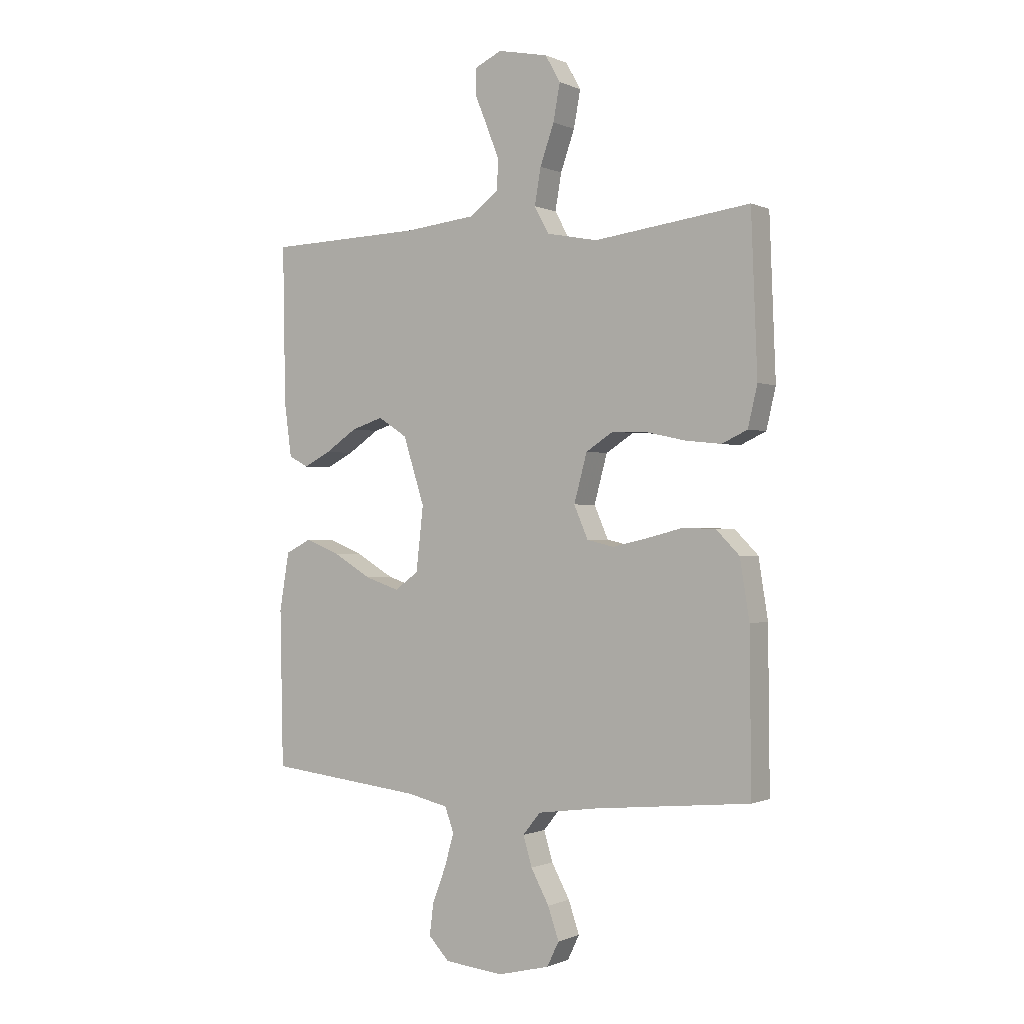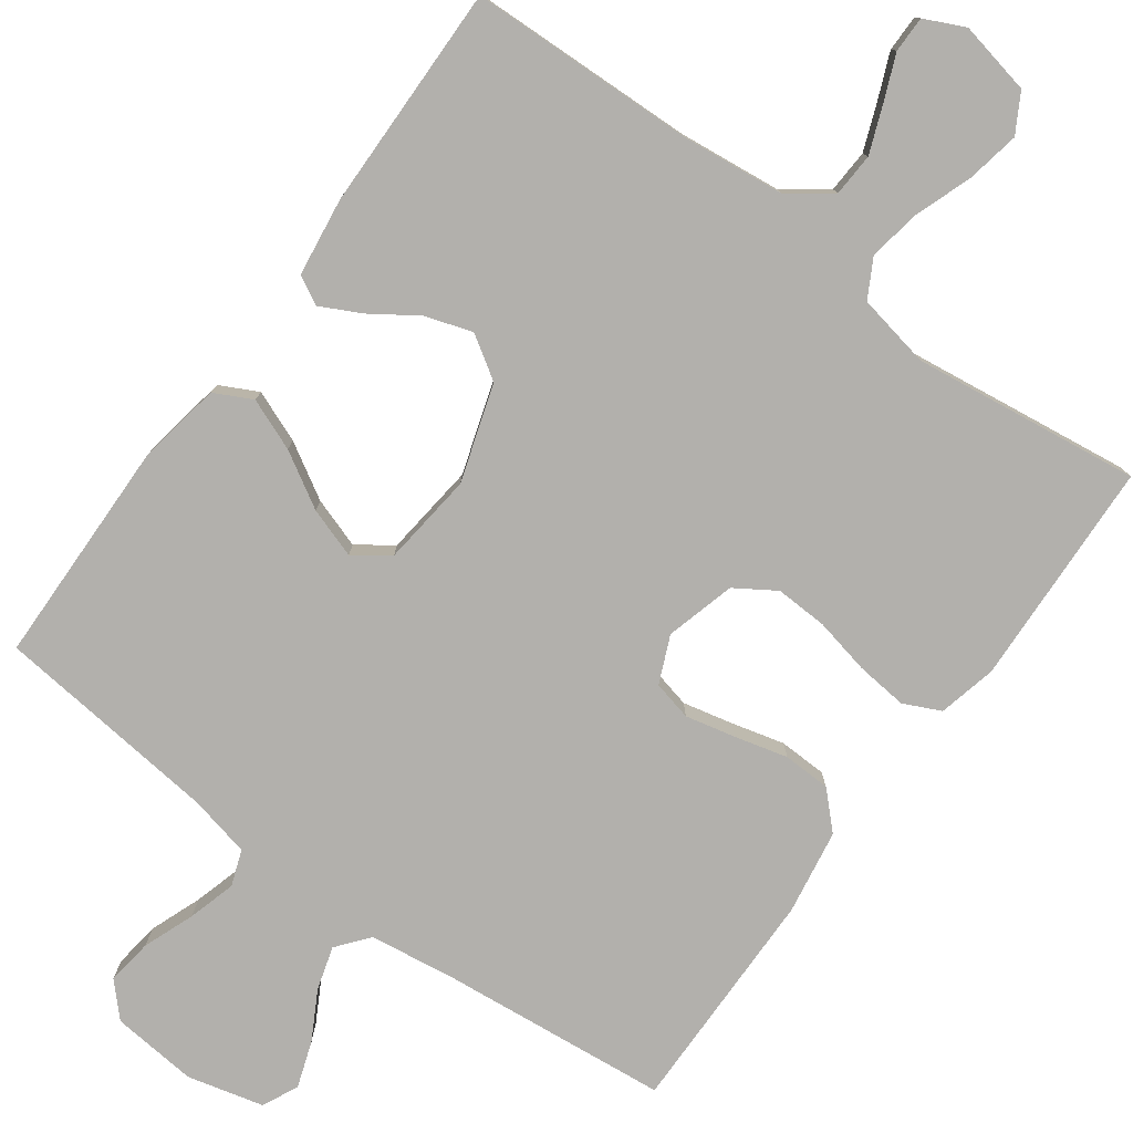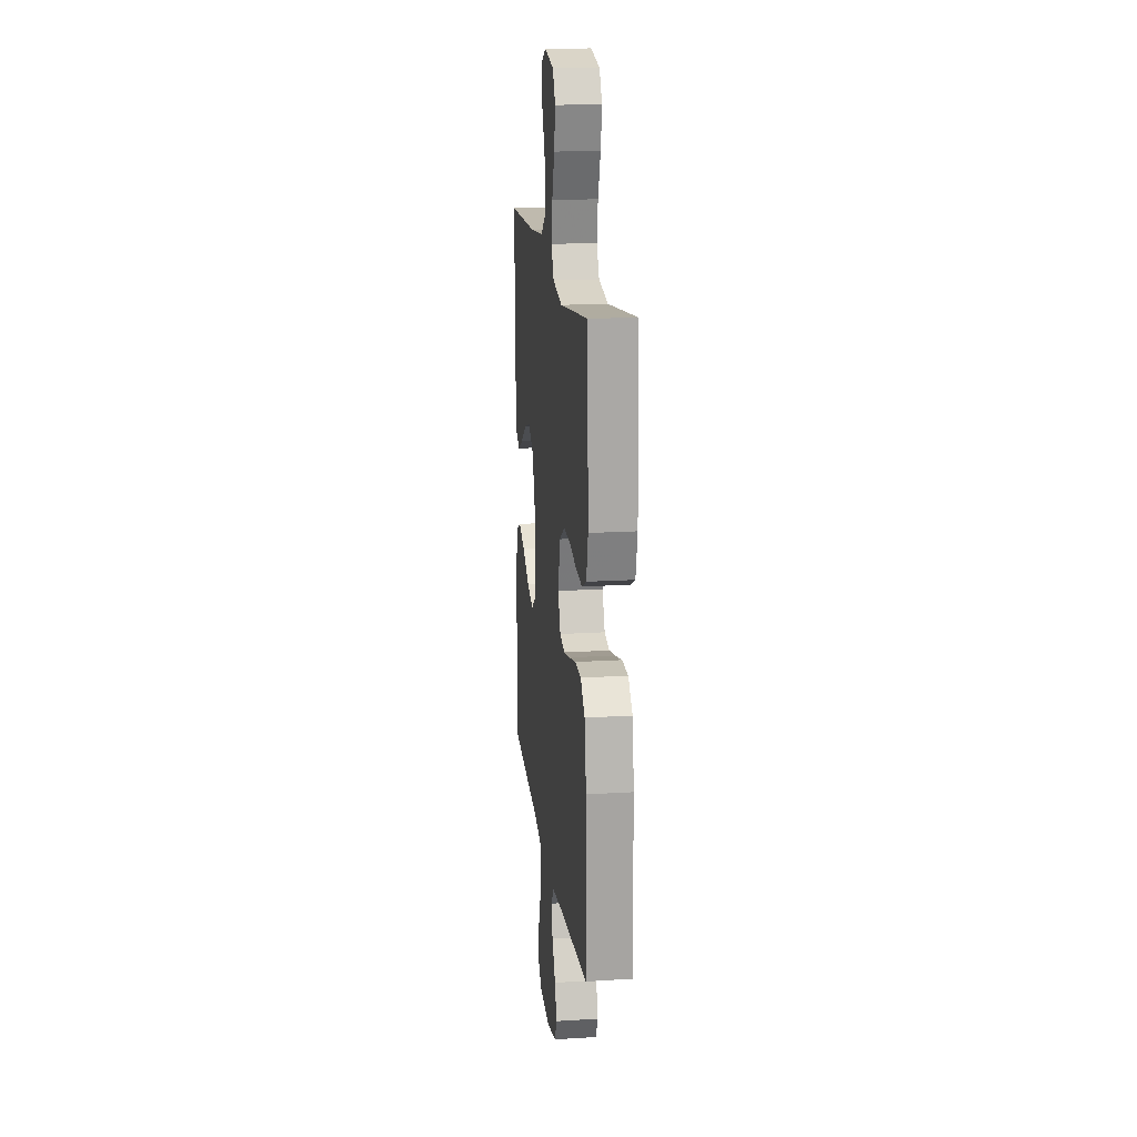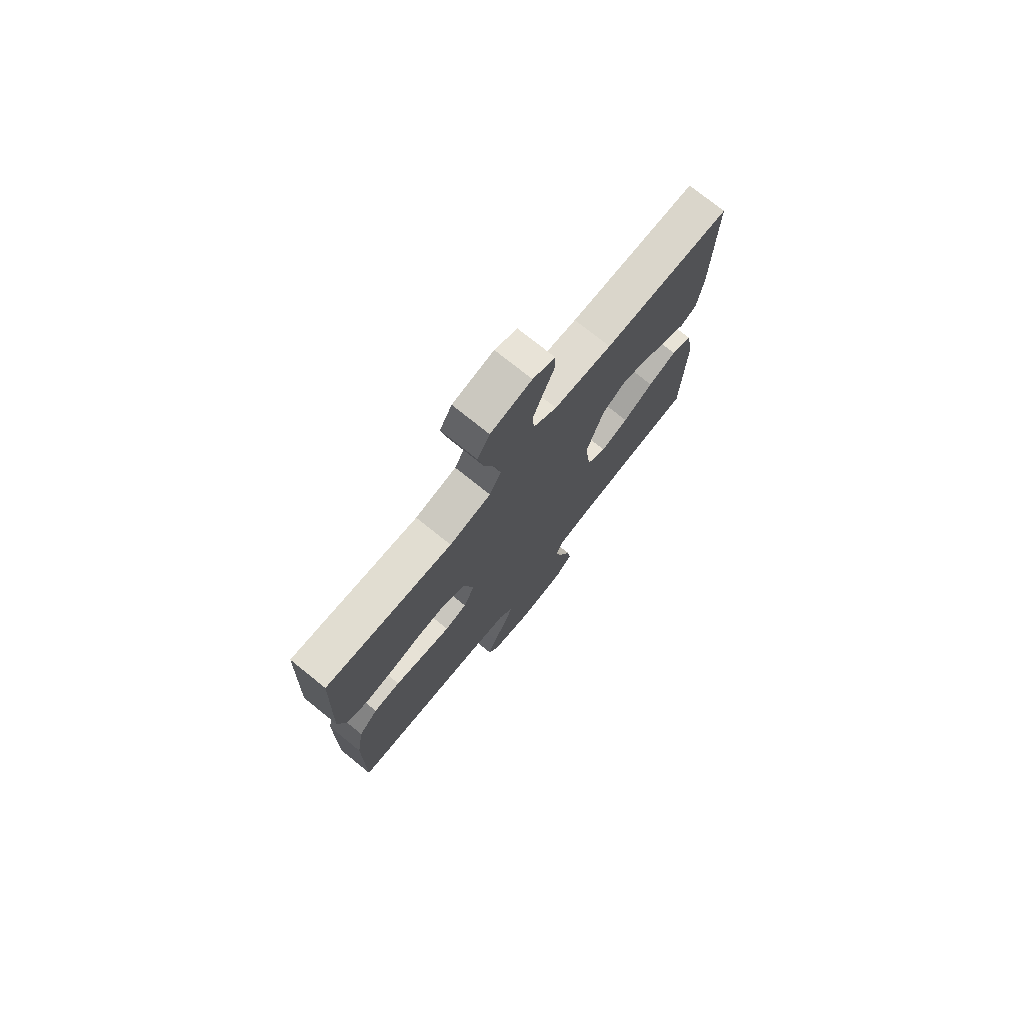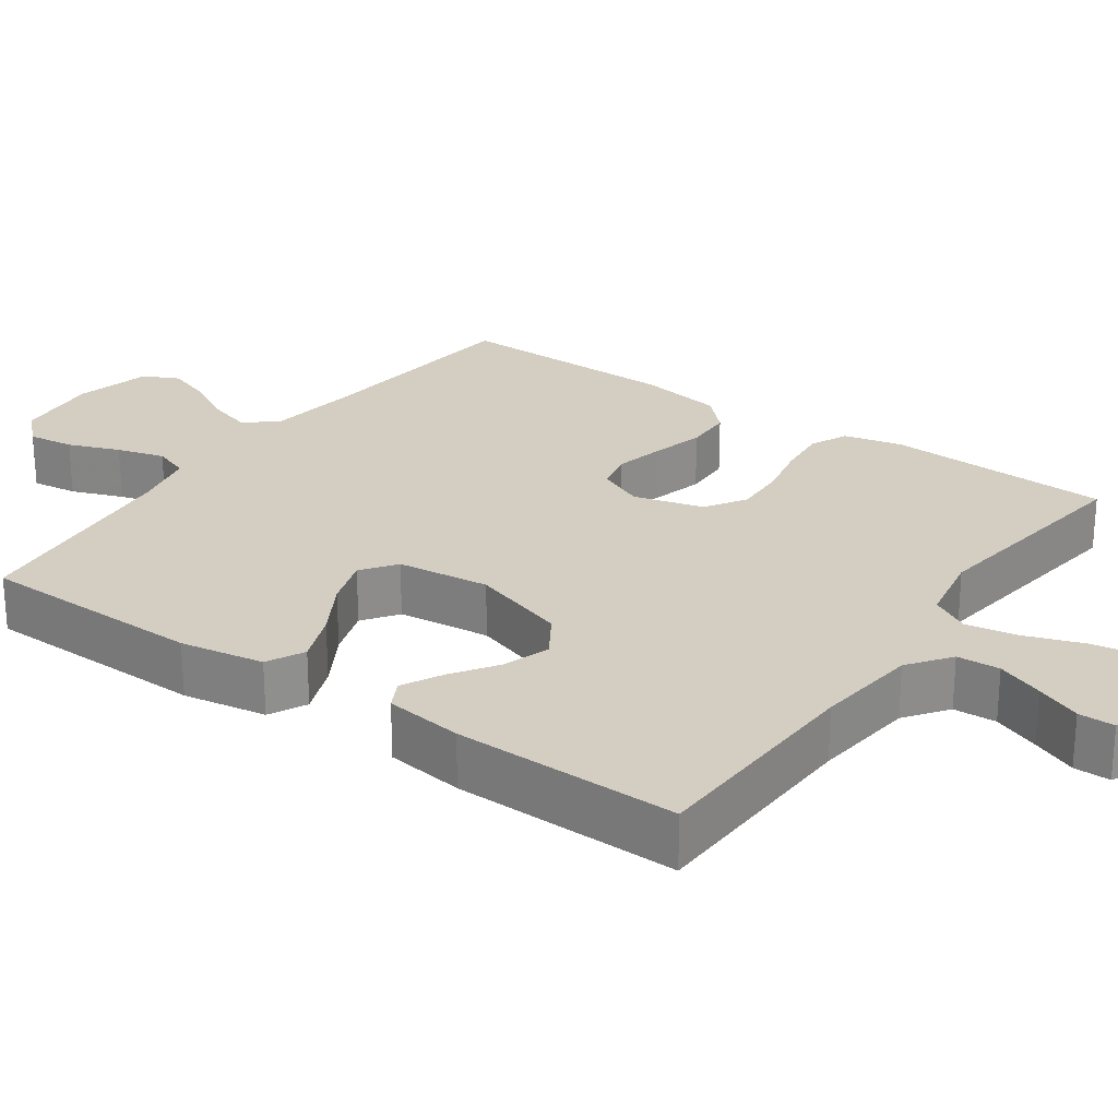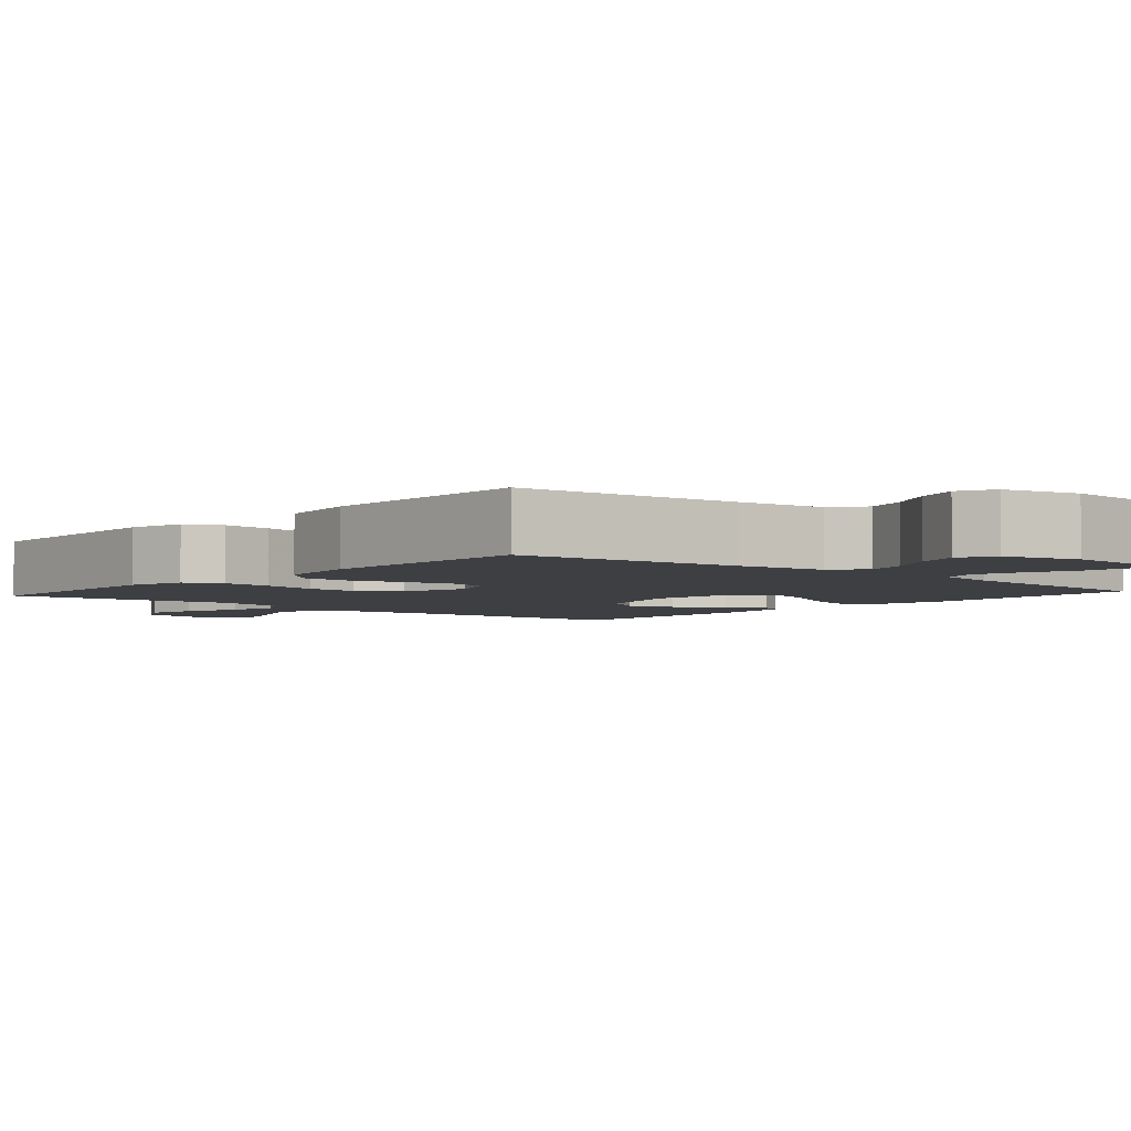
<metadata>
{"format":"obj","ext":"obj","renderer":"f3d","projection":"perspective","resolution":1024,"background":"white","views":[{"elev":-0.4,"azim":32.9,"up":"+Z"},{"elev":-78.8,"azim":-36.1,"up":"+Y"},{"elev":17.5,"azim":83.0,"up":"+Z"},{"elev":75.5,"azim":128.8,"up":"+Z"},{"elev":25.3,"azim":-54.7,"up":"+Y"},{"elev":-3.8,"azim":139.1,"up":"+Y"}]}
</metadata>
<code>
v 0.5 0.07 0.5
v 0.512 0.07 0.2
v 0.494 0.07 0.123
v 0.445 0.07 0.1
v 0.377 0.07 0.107
v 0.303 0.07 0.123
v 0.234 0.07 0.126
v 0.181 0.07 0.092
v 0.156 0.07 0
v 0.183 0.07 -0.062
v 0.235 0.07 -0.074
v 0.301 0.07 -0.059
v 0.371 0.07 -0.041
v 0.434 0.07 -0.043
v 0.479 0.07 -0.088
v 0.497 0.07 -0.2
v 0.5 0.07 -0.5
v 0.2 0.07 -0.53
v 0.084 0.07 -0.546
v 0.05 0.07 -0.588
v 0.067 0.07 -0.645
v 0.102 0.07 -0.709
v 0.123 0.07 -0.77
v 0.1 0.07 -0.817
v 0 0.07 -0.842
v -0.114 0.07 -0.831
v -0.154 0.07 -0.789
v -0.146 0.07 -0.728
v -0.12 0.07 -0.66
v -0.102 0.07 -0.597
v -0.119 0.07 -0.55
v -0.2 0.07 -0.532
v -0.5 0.07 -0.5
v -0.506 0.07 -0.2
v -0.487 0.07 -0.089
v -0.437 0.07 -0.064
v -0.369 0.07 -0.091
v -0.296 0.07 -0.134
v -0.23 0.07 -0.156
v -0.184 0.07 -0.123
v -0.17 0.07 0
v -0.211 0.07 0.128
v -0.267 0.07 0.164
v -0.329 0.07 0.144
v -0.39 0.07 0.103
v -0.443 0.07 0.076
v -0.481 0.07 0.096
v -0.495 0.07 0.2
v -0.5 0.07 0.5
v -0.2 0.07 0.509
v -0.063 0.07 0.524
v -0.007 0.07 0.565
v -0.004 0.07 0.622
v -0.028 0.07 0.684
v -0.053 0.07 0.744
v -0.053 0.07 0.792
v 0 0.07 0.817
v 0.097 0.07 0.797
v 0.126 0.07 0.746
v 0.113 0.07 0.676
v 0.086 0.07 0.6
v 0.074 0.07 0.531
v 0.102 0.07 0.48
v 0.2 0.07 0.461
v 0.5 0 0.5
v 0.512 0 0.2
v 0.494 0 0.123
v 0.445 0 0.1
v 0.377 0 0.107
v 0.303 0 0.123
v 0.234 0 0.126
v 0.181 0 0.092
v 0.156 0 0
v 0.183 0 -0.062
v 0.235 0 -0.074
v 0.301 0 -0.059
v 0.371 0 -0.041
v 0.434 0 -0.043
v 0.479 0 -0.088
v 0.497 0 -0.2
v 0.5 0 -0.5
v 0.2 0 -0.53
v 0.084 0 -0.546
v 0.05 0 -0.588
v 0.067 0 -0.645
v 0.102 0 -0.709
v 0.123 0 -0.77
v 0.1 0 -0.817
v 0 0 -0.842
v -0.114 0 -0.831
v -0.154 0 -0.789
v -0.146 0 -0.728
v -0.12 0 -0.66
v -0.102 0 -0.597
v -0.119 0 -0.55
v -0.2 0 -0.532
v -0.5 0 -0.5
v -0.506 0 -0.2
v -0.487 0 -0.089
v -0.437 0 -0.064
v -0.369 0 -0.091
v -0.296 0 -0.134
v -0.23 0 -0.156
v -0.184 0 -0.123
v -0.17 0 0
v -0.211 0 0.128
v -0.267 0 0.164
v -0.329 0 0.144
v -0.39 0 0.103
v -0.443 0 0.076
v -0.481 0 0.096
v -0.495 0 0.2
v -0.5 0 0.5
v -0.2 0 0.509
v -0.063 0 0.524
v -0.007 0 0.565
v -0.004 0 0.622
v -0.028 0 0.684
v -0.053 0 0.744
v -0.053 0 0.792
v 0 0 0.817
v 0.097 0 0.797
v 0.126 0 0.746
v 0.113 0 0.676
v 0.086 0 0.6
v 0.074 0 0.531
v 0.102 0 0.48
v 0.2 0 0.461
f 58 59 60 61
f 58 61 62
f 57 58 62
f 54 55 56 57
f 53 54 57 62
f 52 53 62 63
f 47 48 49 50
f 47 50 51
f 44 45 46 47
f 43 44 47 51
f 42 43 51 52
f 35 36 37 38
f 35 38 39
f 32 33 34 35
f 31 32 35 39
f 30 31 39 40
f 26 27 28 29
f 26 29 30
f 25 26 30
f 21 22 23 24
f 20 21 24 25
f 15 16 17 18
f 15 18 19
f 12 13 14 15
f 11 12 15 19
f 10 11 19 20
f 3 4 5 6
f 3 6 7
f 64 1 2 3
f 63 64 3 7
f 41 42 52 63
f 20 25 30 40
f 9 10 20 40
f 8 9 40 41
f 7 8 41 63
f 125 124 123 122
f 126 125 122
f 126 122 121
f 121 120 119 118
f 126 121 118 117
f 127 126 117 116
f 114 113 112 111
f 115 114 111
f 111 110 109 108
f 115 111 108 107
f 116 115 107 106
f 102 101 100 99
f 103 102 99
f 99 98 97 96
f 103 99 96 95
f 104 103 95 94
f 93 92 91 90
f 94 93 90
f 94 90 89
f 88 87 86 85
f 89 88 85 84
f 82 81 80 79
f 83 82 79
f 79 78 77 76
f 83 79 76 75
f 84 83 75 74
f 70 69 68 67
f 71 70 67
f 67 66 65 128
f 71 67 128 127
f 127 116 106 105
f 104 94 89 84
f 104 84 74 73
f 105 104 73 72
f 127 105 72 71
f 1 65 66 2
f 2 66 67 3
f 3 67 68 4
f 4 68 69 5
f 5 69 70 6
f 6 70 71 7
f 7 71 72 8
f 8 72 73 9
f 9 73 74 10
f 10 74 75 11
f 11 75 76 12
f 12 76 77 13
f 13 77 78 14
f 14 78 79 15
f 15 79 80 16
f 16 80 81 17
f 17 81 82 18
f 18 82 83 19
f 19 83 84 20
f 20 84 85 21
f 21 85 86 22
f 22 86 87 23
f 23 87 88 24
f 24 88 89 25
f 25 89 90 26
f 26 90 91 27
f 27 91 92 28
f 28 92 93 29
f 29 93 94 30
f 30 94 95 31
f 31 95 96 32
f 32 96 97 33
f 33 97 98 34
f 34 98 99 35
f 35 99 100 36
f 36 100 101 37
f 37 101 102 38
f 38 102 103 39
f 39 103 104 40
f 40 104 105 41
f 41 105 106 42
f 42 106 107 43
f 43 107 108 44
f 44 108 109 45
f 45 109 110 46
f 46 110 111 47
f 47 111 112 48
f 48 112 113 49
f 49 113 114 50
f 50 114 115 51
f 51 115 116 52
f 52 116 117 53
f 53 117 118 54
f 54 118 119 55
f 55 119 120 56
f 56 120 121 57
f 57 121 122 58
f 58 122 123 59
f 59 123 124 60
f 60 124 125 61
f 61 125 126 62
f 62 126 127 63
f 63 127 128 64
f 64 128 65 1

</code>
